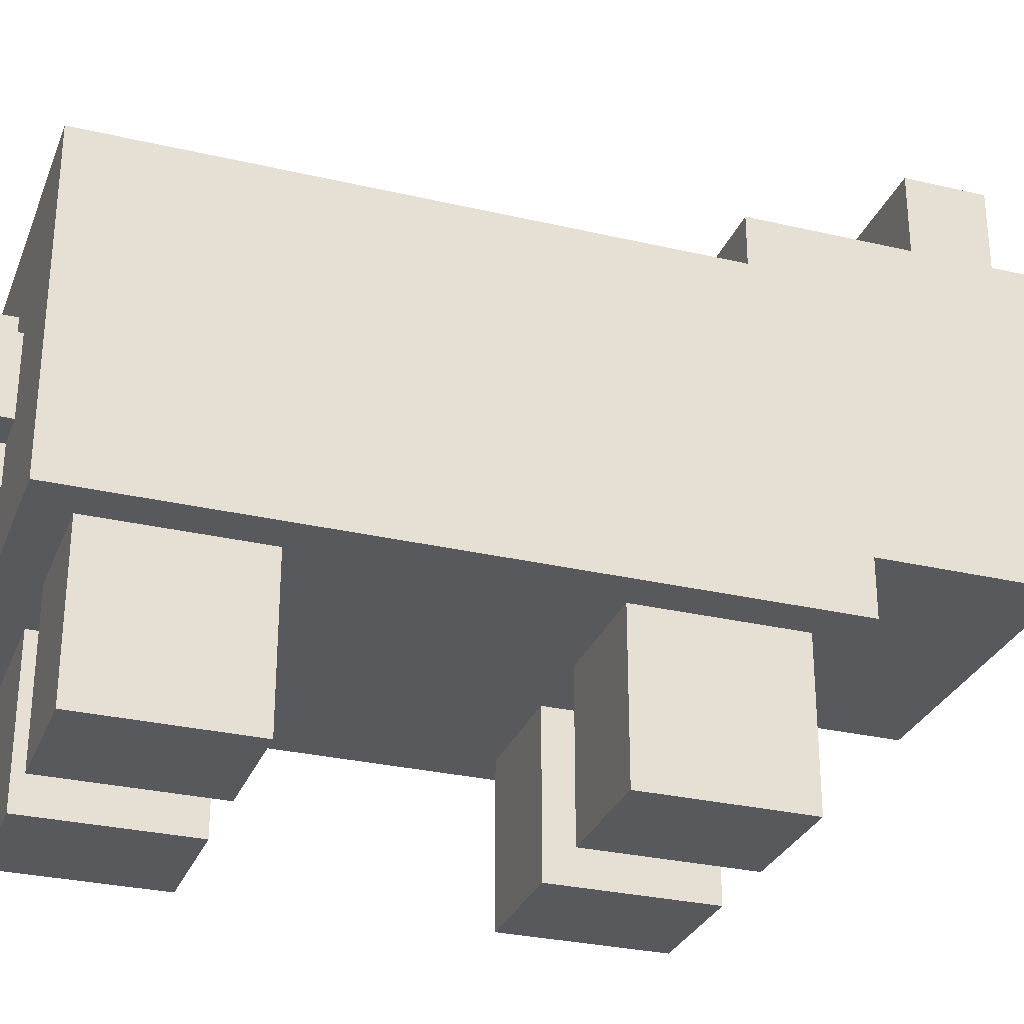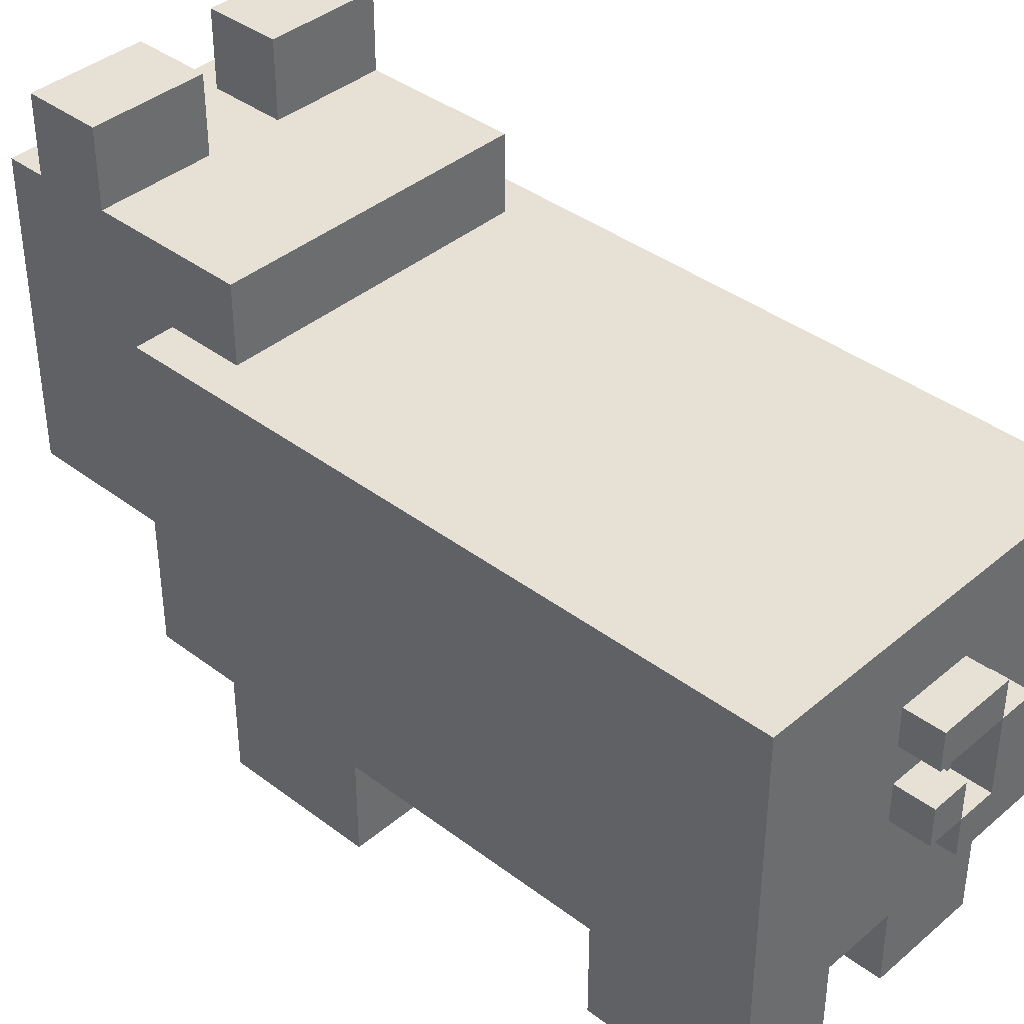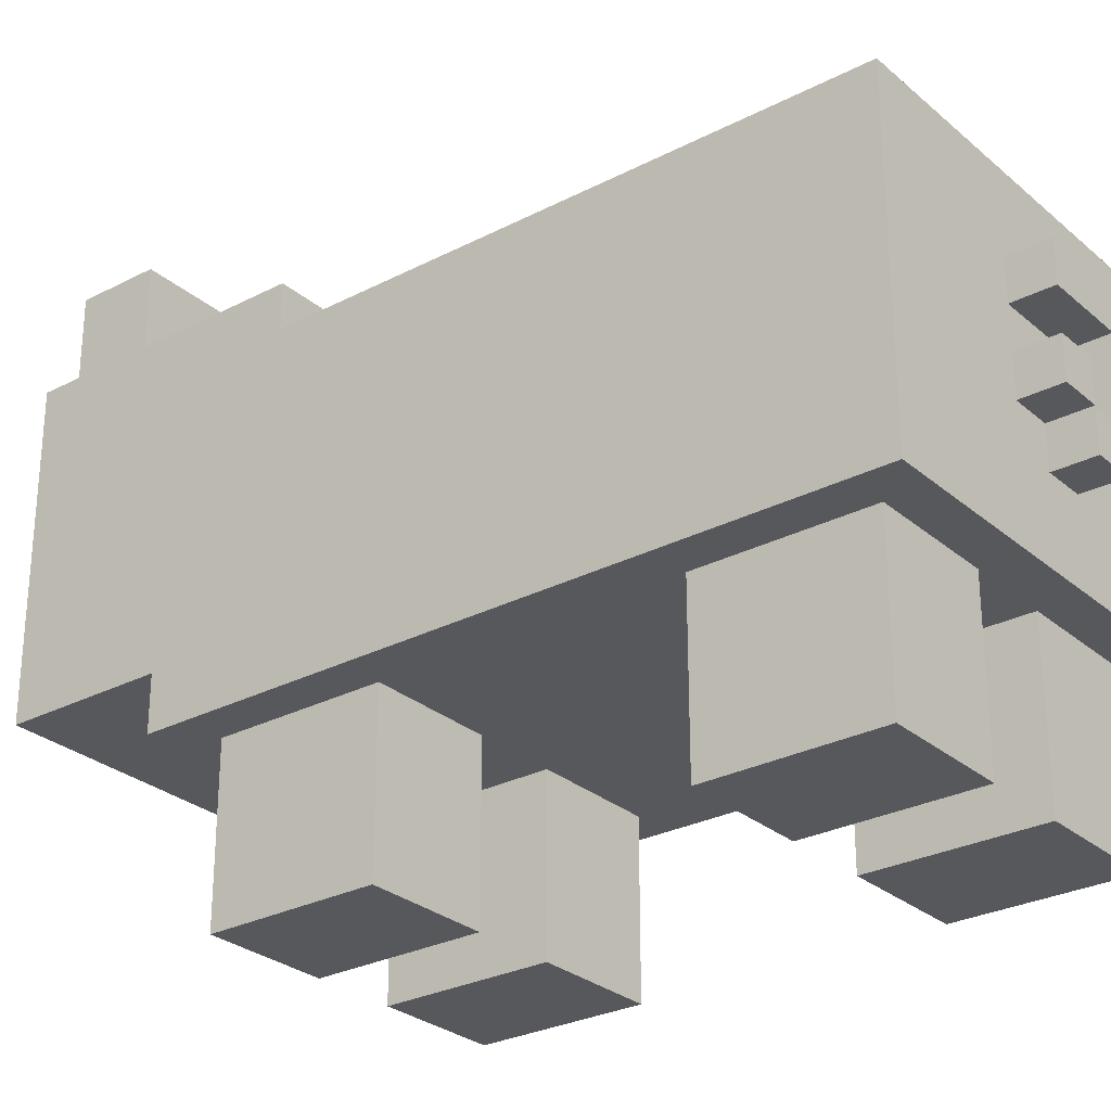
<metadata>
{"format":"obj","ext":"obj","renderer":"f3d","projection":"perspective","resolution":1024,"background":"white","views":[{"elev":-29.4,"azim":-109.1,"up":"+Y"},{"elev":39.0,"azim":133.4,"up":"+Y"},{"elev":-28.2,"azim":128.2,"up":"+Y"}]}
</metadata>
<code>
o
v -2 0.4 2.1
v -2 0.4 0.4
v -2 1 1.5
v -2 1 0.8
v -2 1.2 2.1
v -2 1.2 1.5
v -2 1.2 0.8
v -2 1.2 0.4
v -1.9 0 2
v -1.9 0 1.9
v -1.9 0 1.6
v -1.9 0 0.9
v -1.9 0 0.8
v -1.9 0 0.5
v -1.9 0.1 2
v -1.9 0.1 1.9
v -1.9 0.1 0.9
v -1.9 0.1 0.8
v -1.9 0.4 2
v -1.9 0.4 1.6
v -1.9 0.4 0.9
v -1.9 0.4 0.5
v -1.9 0.6 2.6
v -1.9 0.6 2.1
v -1.9 1 2.6
v -1.9 1 2.5
v -1.9 1.1 2.6
v -1.9 1.1 2.5
v -1.9 1.2 2.6
v -1.9 1.2 2.5
v -1.9 1.2 2.1
v -1.9 1.2 1.9
v -1.9 1.4 2.6
v -1.9 1.4 2.5
v -1.9 1.4 2.3
v -1.9 1.4 1.9
v -1.9 1.6 2.5
v -1.9 1.6 2.3
v -1.8 0.7 2.7
v -1.8 0.7 2.6
v -1.8 0.9 2.7
v -1.8 0.9 2.6
v -1.7 0.7 0.4
v -1.7 0.7 0.3
v -1.7 0.9 2.7
v -1.7 0.9 2.6
v -1.7 0.9 0.4
v -1.7 0.9 0.3
v -1.7 1 2.7
v -1.7 1 2.6
v -1.7 1.4 2.5
v -1.7 1.4 2.4
v -1.7 1.5 2.5
v -1.7 1.5 2.4
v -1.6 0.6 0.4
v -1.6 0.6 0.3
v -1.6 0.7 0.4
v -1.6 0.7 0.3
v -1.6 0.8 2.7
v -1.6 0.8 2.6
v -1.6 0.9 2.7
v -1.6 0.9 2.6
v -1.6 0.9 0.4
v -1.6 0.9 0.3
v -1.6 1 0.4
v -1.6 1 0.3
v -1.5 0.7 0.4
v -1.5 0.7 0.3
v -1.5 0.8 0.4
v -1.5 0.8 0.3
v -1.4 0 2
v -1.4 0 1.9
v -1.4 0 1.6
v -1.4 0 0.9
v -1.4 0 0.8
v -1.4 0 0.5
v -1.4 0.1 2
v -1.4 0.1 1.9
v -1.4 0.1 0.9
v -1.4 0.1 0.8
v -1.4 0.4 2
v -1.4 0.4 1.6
v -1.4 0.4 0.9
v -1.4 0.4 0.5
v -1.4 1.4 2.5
v -1.4 1.4 2.3
v -1.4 1.6 2.5
v -1.4 1.6 2.3
v -1.3 0.8 2.7
v -1.3 0.8 2.6
v -1.3 0.9 2.7
v -1.3 0.9 2.6
v -1.2 1.4 2.5
v -1.2 1.4 2.4
v -1.2 1.5 2.5
v -1.2 1.5 2.4
v -1.8 1.4 2.5
v -1.8 1.4 2.4
v -1.8 1.5 2.5
v -1.8 1.5 2.4
v -1.7 0.8 2.7
v -1.7 0.8 2.6
v -1.7 0.9 2.7
v -1.7 0.9 2.6
v -1.6 0 2
v -1.6 0 1.9
v -1.6 0 1.6
v -1.6 0 0.9
v -1.6 0 0.8
v -1.6 0 0.5
v -1.6 0.1 2
v -1.6 0.1 1.9
v -1.6 0.1 0.9
v -1.6 0.1 0.8
v -1.6 0.4 2
v -1.6 0.4 1.6
v -1.6 0.4 0.9
v -1.6 0.4 0.5
v -1.6 0.7 0.4
v -1.6 0.7 0.3
v -1.6 0.9 0.4
v -1.6 0.9 0.3
v -1.6 1.4 2.5
v -1.6 1.4 2.3
v -1.6 1.6 2.5
v -1.6 1.6 2.3
v -1.5 0.6 0.4
v -1.5 0.6 0.3
v -1.5 0.7 0.4
v -1.5 0.7 0.3
v -1.4 0.7 0.4
v -1.4 0.7 0.3
v -1.4 0.8 2.7
v -1.4 0.8 2.6
v -1.4 0.8 0.4
v -1.4 0.8 0.3
v -1.4 0.9 2.7
v -1.4 0.9 2.6
v -1.4 0.9 0.4
v -1.4 0.9 0.3
v -1.4 1 0.4
v -1.4 1 0.3
v -1.3 0.9 2.7
v -1.3 0.9 2.6
v -1.3 1 2.7
v -1.3 1 2.6
v -1.3 1.4 2.5
v -1.3 1.4 2.4
v -1.3 1.5 2.5
v -1.3 1.5 2.4
v -1.2 0.7 2.7
v -1.2 0.7 2.6
v -1.2 0.9 2.7
v -1.2 0.9 2.6
v -1.1 0 2
v -1.1 0 1.9
v -1.1 0 1.6
v -1.1 0 0.9
v -1.1 0 0.8
v -1.1 0 0.5
v -1.1 0.1 2
v -1.1 0.1 1.9
v -1.1 0.1 0.9
v -1.1 0.1 0.8
v -1.1 0.4 2
v -1.1 0.4 1.6
v -1.1 0.4 0.9
v -1.1 0.4 0.5
v -1.1 0.6 2.6
v -1.1 0.6 2.1
v -1.1 1 2.6
v -1.1 1 2.5
v -1.1 1.2 2.6
v -1.1 1.2 2.5
v -1.1 1.2 2.1
v -1.1 1.2 1.9
v -1.1 1.4 2.6
v -1.1 1.4 2.5
v -1.1 1.4 2.3
v -1.1 1.4 1.9
v -1.1 1.6 2.5
v -1.1 1.6 2.3
v -1 0.4 2.1
v -1 0.4 0.4
v -1 1 1.5
v -1 1 0.8
v -1 1.2 2.1
v -1 1.2 1.5
v -1 1.2 0.8
v -1 1.2 0.4
v -1.8 0.7 2.7
v -1.8 0.9 2.7
v -1.7 0.8 2.7
v -1.7 0.9 2.7
v -1.7 1 2.7
v -1.6 0.8 2.7
v -1.6 0.9 2.7
v -1.4 0.8 2.7
v -1.4 0.9 2.7
v -1.3 0.8 2.7
v -1.3 0.9 2.7
v -1.3 1 2.7
v -1.2 0.7 2.7
v -1.2 0.9 2.7
v -1.9 0.6 2.6
v -1.9 1 2.6
v -1.9 1.1 2.6
v -1.9 1.2 2.6
v -1.9 1.4 2.6
v -1.8 0.7 2.6
v -1.8 0.9 2.6
v -1.8 1.1 2.6
v -1.8 1.2 2.6
v -1.7 0.8 2.6
v -1.7 0.9 2.6
v -1.7 1 2.6
v -1.7 1.2 2.6
v -1.6 0.8 2.6
v -1.6 0.9 2.6
v -1.4 0.8 2.6
v -1.4 0.9 2.6
v -1.3 0.8 2.6
v -1.3 0.9 2.6
v -1.3 1 2.6
v -1.3 1.1 2.6
v -1.3 1.2 2.6
v -1.2 0.7 2.6
v -1.2 0.9 2.6
v -1.2 1.1 2.6
v -1.2 1.2 2.6
v -1.1 0.6 2.6
v -1.1 1 2.6
v -1.1 1.2 2.6
v -1.1 1.4 2.6
v -1.9 1.4 2.5
v -1.9 1.6 2.5
v -1.8 1.4 2.5
v -1.8 1.5 2.5
v -1.7 1.4 2.5
v -1.7 1.5 2.5
v -1.6 1.4 2.5
v -1.6 1.6 2.5
v -1.4 1.4 2.5
v -1.4 1.6 2.5
v -1.3 1.4 2.5
v -1.3 1.5 2.5
v -1.2 1.4 2.5
v -1.2 1.5 2.5
v -1.1 1.4 2.5
v -1.1 1.6 2.5
v -1.8 1.4 2.4
v -1.8 1.5 2.4
v -1.7 1.4 2.4
v -1.7 1.5 2.4
v -1.3 1.4 2.4
v -1.3 1.5 2.4
v -1.2 1.4 2.4
v -1.2 1.5 2.4
v -2 0.4 2.1
v -2 1.2 2.1
v -1.9 0.6 2.1
v -1.9 1.2 2.1
v -1.1 0.6 2.1
v -1.1 1.2 2.1
v -1 0.4 2.1
v -1 1.2 2.1
v -1.9 0 2
v -1.9 0.1 2
v -1.9 0.4 2
v -1.8 0 2
v -1.8 0.1 2
v -1.7 0 2
v -1.7 0.1 2
v -1.6 0 2
v -1.6 0.1 2
v -1.6 0.4 2
v -1.4 0 2
v -1.4 0.1 2
v -1.4 0.4 2
v -1.3 0 2
v -1.3 0.1 2
v -1.2 0 2
v -1.2 0.1 2
v -1.1 0 2
v -1.1 0.1 2
v -1.1 0.4 2
v -1.9 0 0.9
v -1.9 0.1 0.9
v -1.9 0.4 0.9
v -1.8 0 0.9
v -1.8 0.1 0.9
v -1.7 0 0.9
v -1.7 0.1 0.9
v -1.6 0 0.9
v -1.6 0.1 0.9
v -1.6 0.4 0.9
v -1.4 0 0.9
v -1.4 0.1 0.9
v -1.4 0.4 0.9
v -1.3 0 0.9
v -1.3 0.1 0.9
v -1.2 0 0.9
v -1.2 0.1 0.9
v -1.1 0 0.9
v -1.1 0.1 0.9
v -1.1 0.4 0.9
v -1.9 1.4 2.3
v -1.9 1.6 2.3
v -1.6 1.4 2.3
v -1.6 1.6 2.3
v -1.4 1.4 2.3
v -1.4 1.6 2.3
v -1.1 1.4 2.3
v -1.1 1.6 2.3
v -1.9 1.2 1.9
v -1.9 1.4 1.9
v -1.1 1.2 1.9
v -1.1 1.4 1.9
v -1.9 0 1.6
v -1.9 0.4 1.6
v -1.6 0 1.6
v -1.6 0.4 1.6
v -1.4 0 1.6
v -1.4 0.4 1.6
v -1.1 0 1.6
v -1.1 0.4 1.6
v -1.9 0 0.5
v -1.9 0.4 0.5
v -1.6 0 0.5
v -1.6 0.4 0.5
v -1.4 0 0.5
v -1.4 0.4 0.5
v -1.1 0 0.5
v -1.1 0.4 0.5
v -2 0.4 0.4
v -2 1.2 0.4
v -1.7 0.7 0.4
v -1.7 0.9 0.4
v -1.6 0.6 0.4
v -1.6 0.7 0.4
v -1.6 0.9 0.4
v -1.6 1 0.4
v -1.5 0.6 0.4
v -1.5 0.7 0.4
v -1.5 0.8 0.4
v -1.4 0.7 0.4
v -1.4 0.8 0.4
v -1.4 0.9 0.4
v -1.4 1 0.4
v -1 0.4 0.4
v -1 1.2 0.4
v -1.7 0.7 0.3
v -1.7 0.9 0.3
v -1.6 0.6 0.3
v -1.6 0.7 0.3
v -1.6 0.9 0.3
v -1.6 1 0.3
v -1.5 0.6 0.3
v -1.5 0.7 0.3
v -1.5 0.8 0.3
v -1.4 0.7 0.3
v -1.4 0.8 0.3
v -1.4 0.9 0.3
v -1.4 1 0.3
v -1.9 0 2
v -1.8 0 2
v -1.7 0 2
v -1.6 0 2
v -1.4 0 2
v -1.3 0 2
v -1.2 0 2
v -1.1 0 2
v -1.9 0 1.9
v -1.8 0 1.9
v -1.7 0 1.9
v -1.6 0 1.9
v -1.4 0 1.9
v -1.3 0 1.9
v -1.2 0 1.9
v -1.1 0 1.9
v -1.9 0 1.6
v -1.6 0 1.6
v -1.4 0 1.6
v -1.1 0 1.6
v -1.9 0 0.9
v -1.8 0 0.9
v -1.7 0 0.9
v -1.6 0 0.9
v -1.4 0 0.9
v -1.3 0 0.9
v -1.2 0 0.9
v -1.1 0 0.9
v -1.9 0 0.8
v -1.8 0 0.8
v -1.7 0 0.8
v -1.6 0 0.8
v -1.4 0 0.8
v -1.3 0 0.8
v -1.2 0 0.8
v -1.1 0 0.8
v -1.9 0 0.5
v -1.6 0 0.5
v -1.4 0 0.5
v -1.1 0 0.5
v -2 0.4 2.1
v -1 0.4 2.1
v -1.9 0.4 2
v -1.6 0.4 2
v -1.4 0.4 2
v -1.1 0.4 2
v -1.9 0.4 1.6
v -1.6 0.4 1.6
v -1.4 0.4 1.6
v -1.1 0.4 1.6
v -1.9 0.4 0.9
v -1.6 0.4 0.9
v -1.4 0.4 0.9
v -1.1 0.4 0.9
v -1.9 0.4 0.5
v -1.6 0.4 0.5
v -1.4 0.4 0.5
v -1.1 0.4 0.5
v -2 0.4 0.4
v -1 0.4 0.4
v -1.9 0.6 2.6
v -1.1 0.6 2.6
v -1.9 0.6 2.1
v -1.1 0.6 2.1
v -1.6 0.6 0.4
v -1.5 0.6 0.4
v -1.6 0.6 0.3
v -1.5 0.6 0.3
v -1.8 0.7 2.7
v -1.2 0.7 2.7
v -1.8 0.7 2.6
v -1.2 0.7 2.6
v -1.7 0.7 0.4
v -1.6 0.7 0.4
v -1.5 0.7 0.4
v -1.4 0.7 0.4
v -1.7 0.7 0.3
v -1.6 0.7 0.3
v -1.5 0.7 0.3
v -1.4 0.7 0.3
v -1.7 0.9 2.7
v -1.6 0.9 2.7
v -1.4 0.9 2.7
v -1.3 0.9 2.7
v -1.7 0.9 2.6
v -1.6 0.9 2.6
v -1.4 0.9 2.6
v -1.3 0.9 2.6
v -1.6 0.9 0.4
v -1.4 0.9 0.4
v -1.6 0.9 0.3
v -1.4 0.9 0.3
v -1.8 1.5 2.5
v -1.7 1.5 2.5
v -1.3 1.5 2.5
v -1.2 1.5 2.5
v -1.8 1.5 2.4
v -1.7 1.5 2.4
v -1.3 1.5 2.4
v -1.2 1.5 2.4
v -1.6 0.7 0.4
v -1.5 0.7 0.4
v -1.6 0.7 0.3
v -1.5 0.7 0.3
v -1.7 0.8 2.7
v -1.6 0.8 2.7
v -1.4 0.8 2.7
v -1.3 0.8 2.7
v -1.7 0.8 2.6
v -1.6 0.8 2.6
v -1.4 0.8 2.6
v -1.3 0.8 2.6
v -1.5 0.8 0.4
v -1.4 0.8 0.4
v -1.5 0.8 0.3
v -1.4 0.8 0.3
v -1.8 0.9 2.7
v -1.7 0.9 2.7
v -1.3 0.9 2.7
v -1.2 0.9 2.7
v -1.8 0.9 2.6
v -1.7 0.9 2.6
v -1.3 0.9 2.6
v -1.2 0.9 2.6
v -1.7 0.9 0.4
v -1.6 0.9 0.4
v -1.7 0.9 0.3
v -1.6 0.9 0.3
v -1.7 1 2.7
v -1.3 1 2.7
v -1.7 1 2.6
v -1.3 1 2.6
v -1.6 1 0.4
v -1.4 1 0.4
v -1.6 1 0.3
v -1.4 1 0.3
v -2 1.2 2.1
v -1.9 1.2 2.1
v -1.1 1.2 2.1
v -1 1.2 2.1
v -1.9 1.2 1.9
v -1.1 1.2 1.9
v -1.8 1.2 1.7
v -1.2 1.2 1.7
v -2 1.2 1.5
v -1.8 1.2 1.5
v -1.2 1.2 1.5
v -1 1.2 1.5
v -2 1.2 0.8
v -1.8 1.2 0.8
v -1.2 1.2 0.8
v -1 1.2 0.8
v -1.8 1.2 0.6
v -1.2 1.2 0.6
v -2 1.2 0.4
v -1 1.2 0.4
v -1.9 1.4 2.6
v -1.1 1.4 2.6
v -1.9 1.4 2.5
v -1.8 1.4 2.5
v -1.7 1.4 2.5
v -1.6 1.4 2.5
v -1.4 1.4 2.5
v -1.3 1.4 2.5
v -1.2 1.4 2.5
v -1.1 1.4 2.5
v -1.8 1.4 2.4
v -1.7 1.4 2.4
v -1.3 1.4 2.4
v -1.2 1.4 2.4
v -1.9 1.4 2.3
v -1.6 1.4 2.3
v -1.4 1.4 2.3
v -1.1 1.4 2.3
v -1.9 1.4 1.9
v -1.1 1.4 1.9
v -1.9 1.6 2.5
v -1.6 1.6 2.5
v -1.4 1.6 2.5
v -1.1 1.6 2.5
v -1.9 1.6 2.3
v -1.6 1.6 2.3
v -1.4 1.6 2.3
v -1.1 1.6 2.3
f 3 2 1
f 4 2 3
f 5 3 1
f 6 4 3
f 6 3 5
f 7 2 4
f 7 4 6
f 8 2 7
f 15 10 9
f 16 11 10
f 16 10 15
f 17 13 12
f 18 14 13
f 18 13 17
f 19 16 15
f 20 11 16
f 20 16 19
f 21 18 17
f 22 14 18
f 22 18 21
f 25 24 23
f 26 24 25
f 27 26 25
f 28 24 26
f 28 26 27
f 29 28 27
f 30 24 28
f 30 28 29
f 31 24 30
f 33 30 29
f 33 32 31
f 33 31 30
f 34 32 33
f 35 32 34
f 36 32 35
f 37 35 34
f 38 35 37
f 41 40 39
f 42 40 41
f 47 44 43
f 48 44 47
f 49 46 45
f 50 46 49
f 53 52 51
f 54 52 53
f 57 56 55
f 58 56 57
f 61 60 59
f 62 60 61
f 65 64 63
f 66 64 65
f 69 68 67
f 70 68 69
f 77 72 71
f 78 73 72
f 78 72 77
f 79 75 74
f 80 76 75
f 80 75 79
f 81 78 77
f 82 73 78
f 82 78 81
f 83 80 79
f 84 76 80
f 84 80 83
f 87 86 85
f 88 86 87
f 91 90 89
f 92 90 91
f 95 94 93
f 96 94 95
f 97 98 99
f 99 98 100
f 101 102 103
f 103 102 104
f 105 106 111
f 106 107 112
f 111 106 112
f 108 109 113
f 109 110 114
f 113 109 114
f 111 112 115
f 112 107 116
f 115 112 116
f 113 114 117
f 114 110 118
f 117 114 118
f 119 120 121
f 121 120 122
f 123 124 125
f 125 124 126
f 127 128 129
f 129 128 130
f 131 132 135
f 135 132 136
f 133 134 137
f 137 134 138
f 139 140 141
f 141 140 142
f 143 144 145
f 145 144 146
f 147 148 149
f 149 148 150
f 151 152 153
f 153 152 154
f 155 156 161
f 156 157 162
f 161 156 162
f 158 159 163
f 159 160 164
f 163 159 164
f 161 162 165
f 162 157 166
f 165 162 166
f 163 164 167
f 164 160 168
f 167 164 168
f 169 170 171
f 171 170 172
f 171 172 173
f 172 170 174
f 173 172 174
f 174 170 175
f 173 174 177
f 175 176 177
f 174 175 177
f 177 176 178
f 178 176 179
f 179 176 180
f 178 179 181
f 181 179 182
f 183 184 185
f 185 184 186
f 183 185 187
f 185 186 188
f 187 185 188
f 186 184 189
f 188 186 189
f 189 184 190
f 193 192 191
f 194 192 193
f 196 193 191
f 197 195 194
f 198 196 191
f 198 197 196
f 199 195 197
f 199 197 198
f 200 198 191
f 201 195 199
f 202 195 201
f 203 200 191
f 203 201 200
f 204 201 203
f 210 206 205
f 211 206 210
f 212 207 206
f 212 208 207
f 213 209 208
f 213 208 212
f 215 206 211
f 216 212 206
f 216 213 212
f 216 206 215
f 217 209 213
f 217 213 216
f 218 215 214
f 219 215 218
f 222 221 220
f 223 221 222
f 224 217 216
f 225 217 224
f 226 209 217
f 226 217 225
f 227 210 205
f 228 224 223
f 229 225 224
f 229 226 225
f 230 209 226
f 230 226 229
f 231 228 227
f 231 227 205
f 232 229 224
f 232 228 231
f 232 224 228
f 232 230 229
f 233 209 230
f 233 230 232
f 234 209 233
f 237 236 235
f 238 236 237
f 240 236 238
f 241 240 239
f 242 236 240
f 242 240 241
f 245 244 243
f 246 244 245
f 248 244 246
f 249 248 247
f 250 244 248
f 250 248 249
f 253 252 251
f 254 252 253
f 257 256 255
f 258 256 257
f 261 260 259
f 262 260 261
f 263 261 259
f 265 263 259
f 265 264 263
f 266 264 265
f 270 268 267
f 271 269 268
f 271 268 270
f 272 271 270
f 273 269 271
f 273 271 272
f 274 273 272
f 275 269 273
f 275 273 274
f 276 269 275
f 280 278 277
f 281 279 278
f 281 278 280
f 282 281 280
f 283 279 281
f 283 281 282
f 284 283 282
f 285 279 283
f 285 283 284
f 286 279 285
f 290 288 287
f 291 289 288
f 291 288 290
f 292 291 290
f 293 289 291
f 293 291 292
f 294 293 292
f 295 289 293
f 295 293 294
f 296 289 295
f 300 298 297
f 301 299 298
f 301 298 300
f 302 301 300
f 303 299 301
f 303 301 302
f 304 303 302
f 305 299 303
f 305 303 304
f 306 299 305
f 307 308 309
f 309 308 310
f 311 312 313
f 313 312 314
f 315 316 317
f 317 316 318
f 319 320 321
f 321 320 322
f 323 324 325
f 325 324 326
f 327 328 329
f 329 328 330
f 331 332 333
f 333 332 334
f 335 336 337
f 337 336 338
f 335 337 339
f 339 337 340
f 338 336 341
f 341 336 342
f 335 339 343
f 340 341 344
f 344 341 345
f 343 344 346
f 345 341 347
f 347 341 348
f 342 336 349
f 347 348 350
f 348 349 350
f 335 343 350
f 343 346 350
f 346 347 350
f 349 336 351
f 350 349 351
f 352 353 355
f 355 353 356
f 354 355 358
f 358 355 359
f 359 360 361
f 361 360 362
f 356 357 363
f 363 357 364
f 373 366 365
f 374 367 366
f 374 366 373
f 375 368 367
f 375 367 374
f 376 368 375
f 377 370 369
f 378 371 370
f 378 370 377
f 379 372 371
f 379 371 378
f 380 372 379
f 381 374 373
f 381 376 375
f 381 375 374
f 382 376 381
f 383 378 377
f 383 380 379
f 383 379 378
f 384 380 383
f 393 386 385
f 394 387 386
f 394 386 393
f 395 388 387
f 395 387 394
f 396 388 395
f 397 390 389
f 398 391 390
f 398 390 397
f 399 392 391
f 399 391 398
f 400 392 399
f 401 394 393
f 401 396 395
f 401 395 394
f 402 396 401
f 403 398 397
f 403 400 399
f 403 399 398
f 404 400 403
f 407 406 405
f 408 406 407
f 409 406 408
f 410 406 409
f 411 407 405
f 412 409 408
f 413 409 412
f 414 406 410
f 415 413 412
f 415 414 413
f 415 411 405
f 415 412 411
f 416 414 415
f 417 414 416
f 418 406 414
f 418 414 417
f 419 415 405
f 420 417 416
f 421 417 420
f 422 406 418
f 423 419 405
f 423 422 421
f 423 421 420
f 423 420 419
f 424 406 422
f 424 422 423
f 427 426 425
f 428 426 427
f 431 430 429
f 432 430 431
f 435 434 433
f 436 434 435
f 441 438 437
f 442 438 441
f 443 440 439
f 444 440 443
f 449 446 445
f 450 446 449
f 451 448 447
f 452 448 451
f 455 454 453
f 456 454 455
f 461 458 457
f 462 458 461
f 463 460 459
f 464 460 463
f 465 466 467
f 467 466 468
f 469 470 473
f 473 470 474
f 471 472 475
f 475 472 476
f 477 478 479
f 479 478 480
f 481 482 485
f 485 482 486
f 483 484 487
f 487 484 488
f 489 490 491
f 491 490 492
f 493 494 495
f 495 494 496
f 497 498 499
f 499 498 500
f 501 502 505
f 503 504 506
f 505 506 507
f 507 506 508
f 501 505 509
f 505 507 509
f 507 508 510
f 509 507 510
f 508 506 511
f 510 508 511
f 506 504 512
f 511 506 512
f 509 510 513
f 510 511 513
f 511 512 513
f 513 512 514
f 514 512 515
f 515 512 516
f 513 514 517
f 514 515 517
f 515 516 518
f 517 515 518
f 513 517 519
f 517 518 519
f 518 516 520
f 519 518 520
f 521 522 523
f 523 522 524
f 524 522 525
f 525 522 526
f 526 522 527
f 527 522 528
f 528 522 529
f 529 522 530
f 524 525 531
f 531 525 532
f 528 529 533
f 533 529 534
f 526 527 536
f 536 527 537
f 536 537 539
f 537 538 539
f 535 536 539
f 539 538 540
f 541 542 545
f 545 542 546
f 543 544 547
f 547 544 548

</code>
